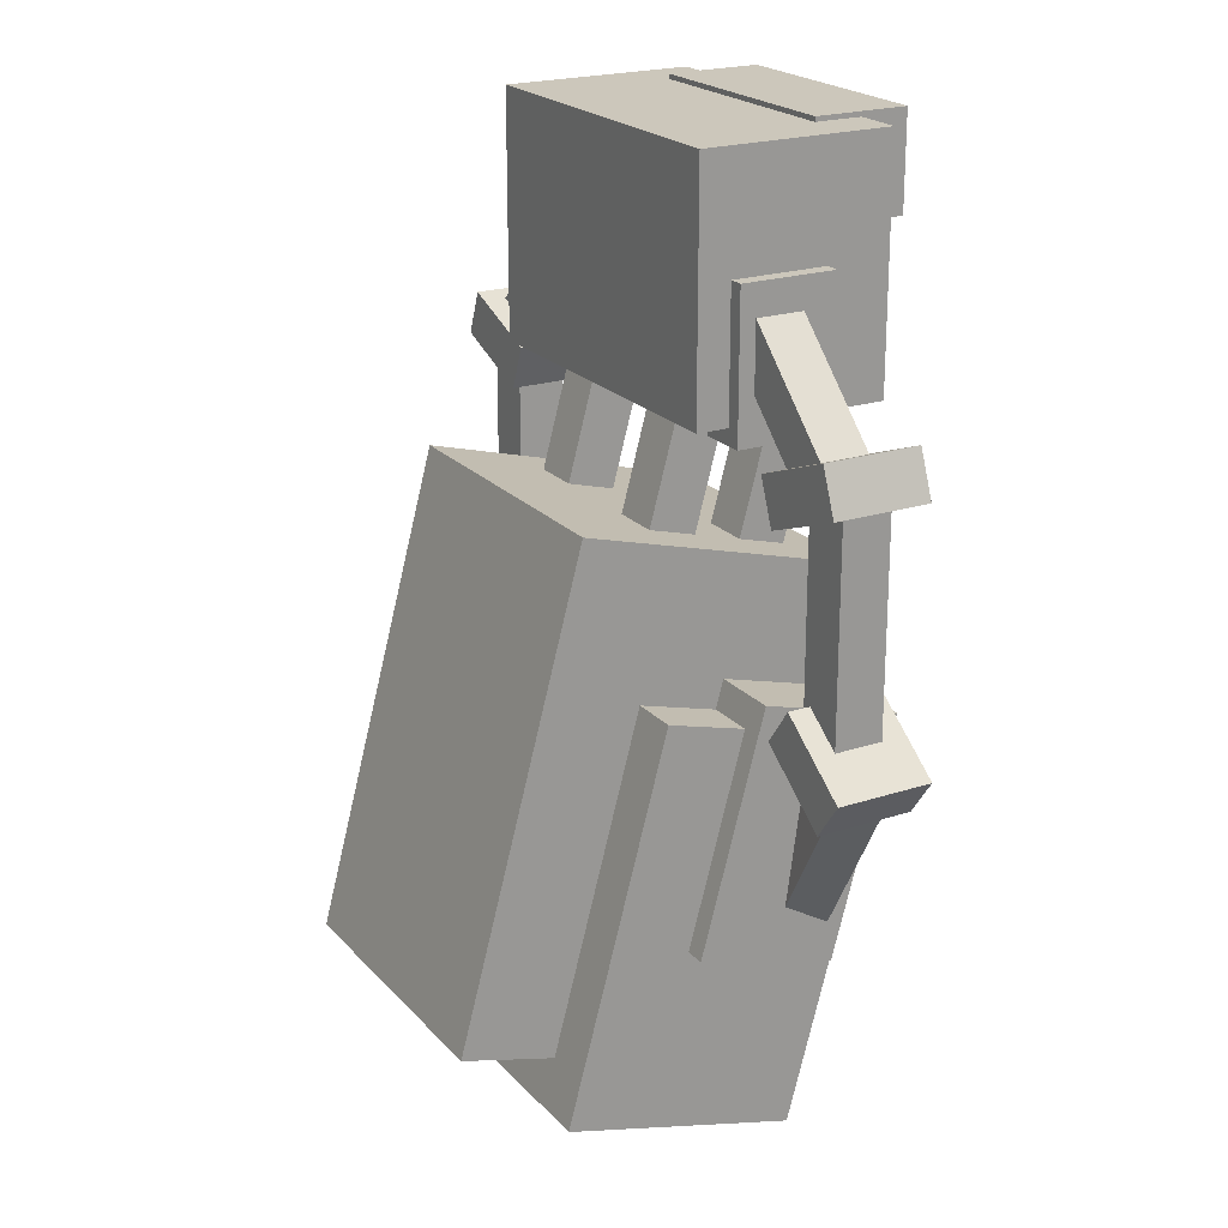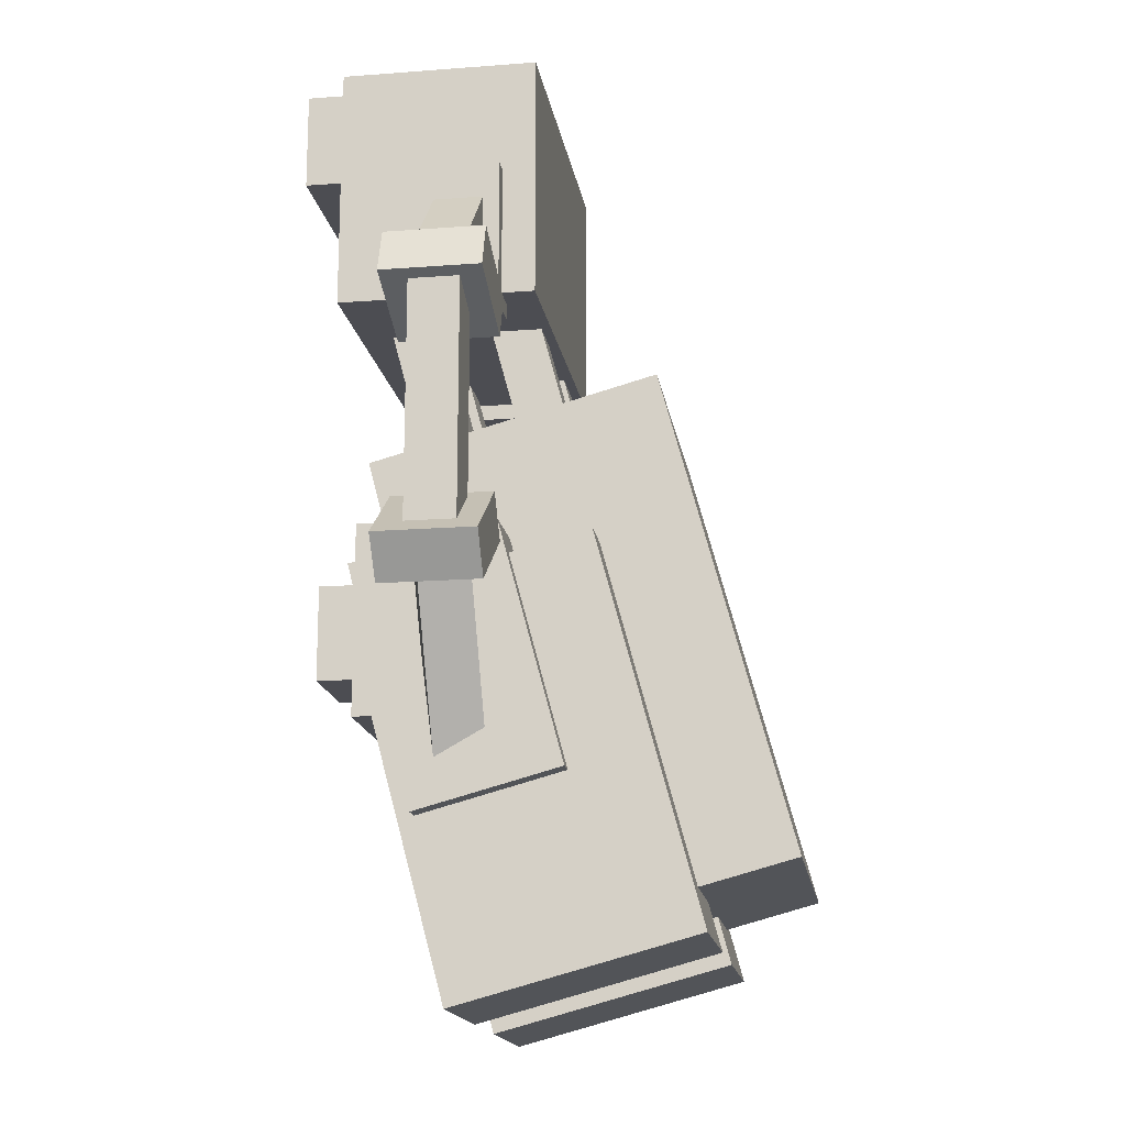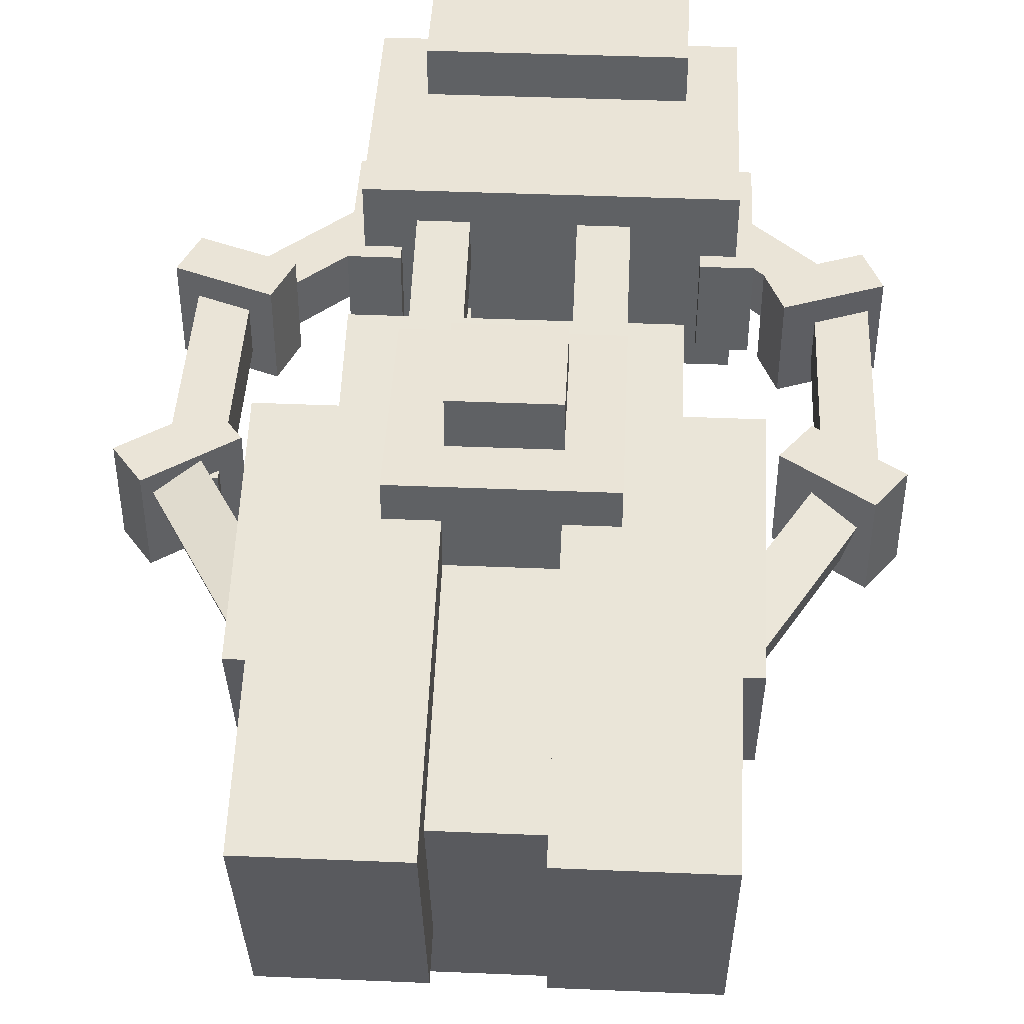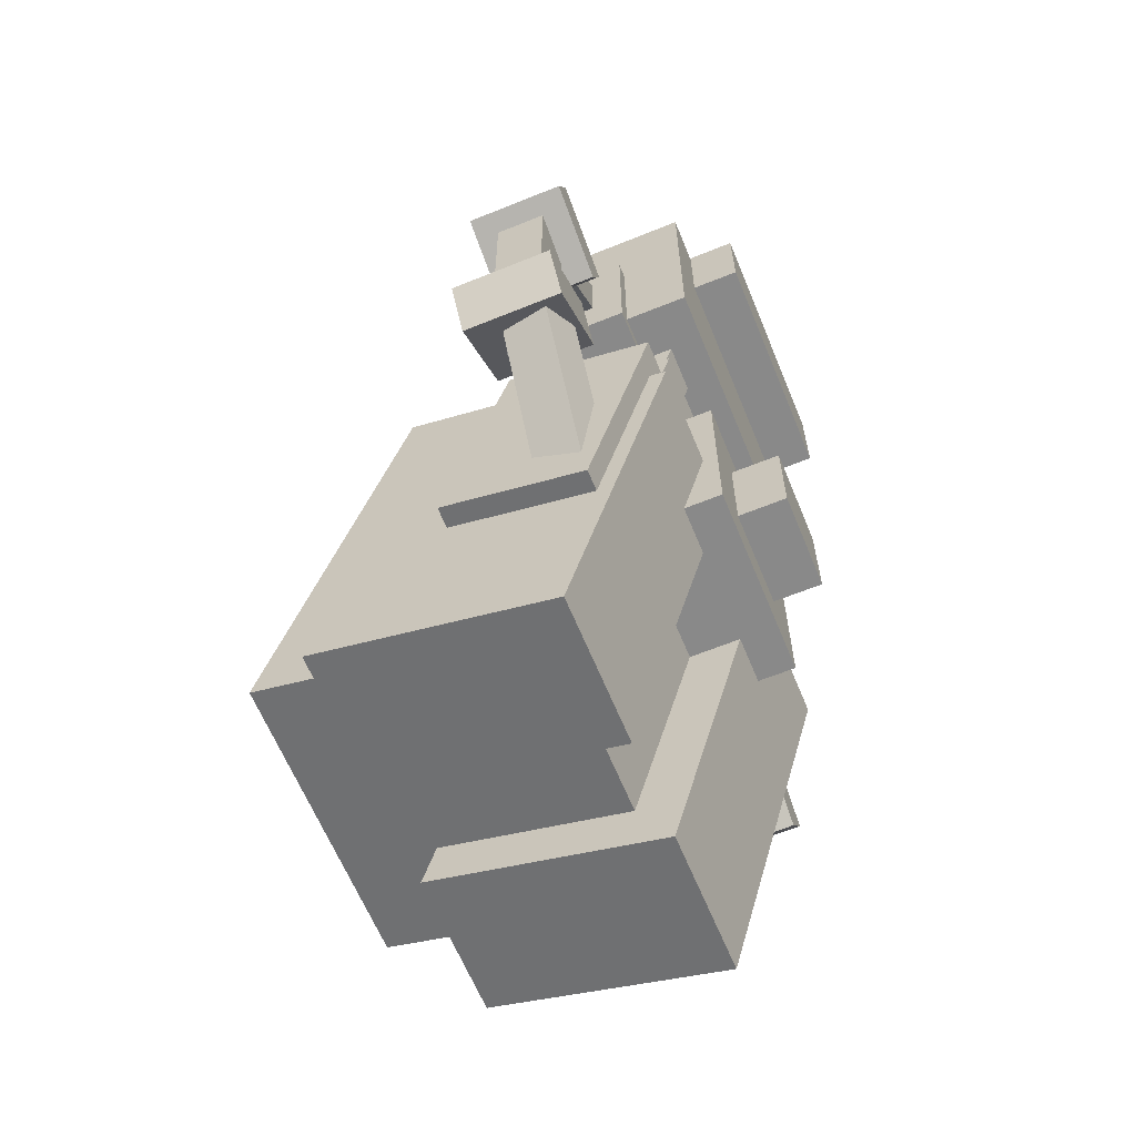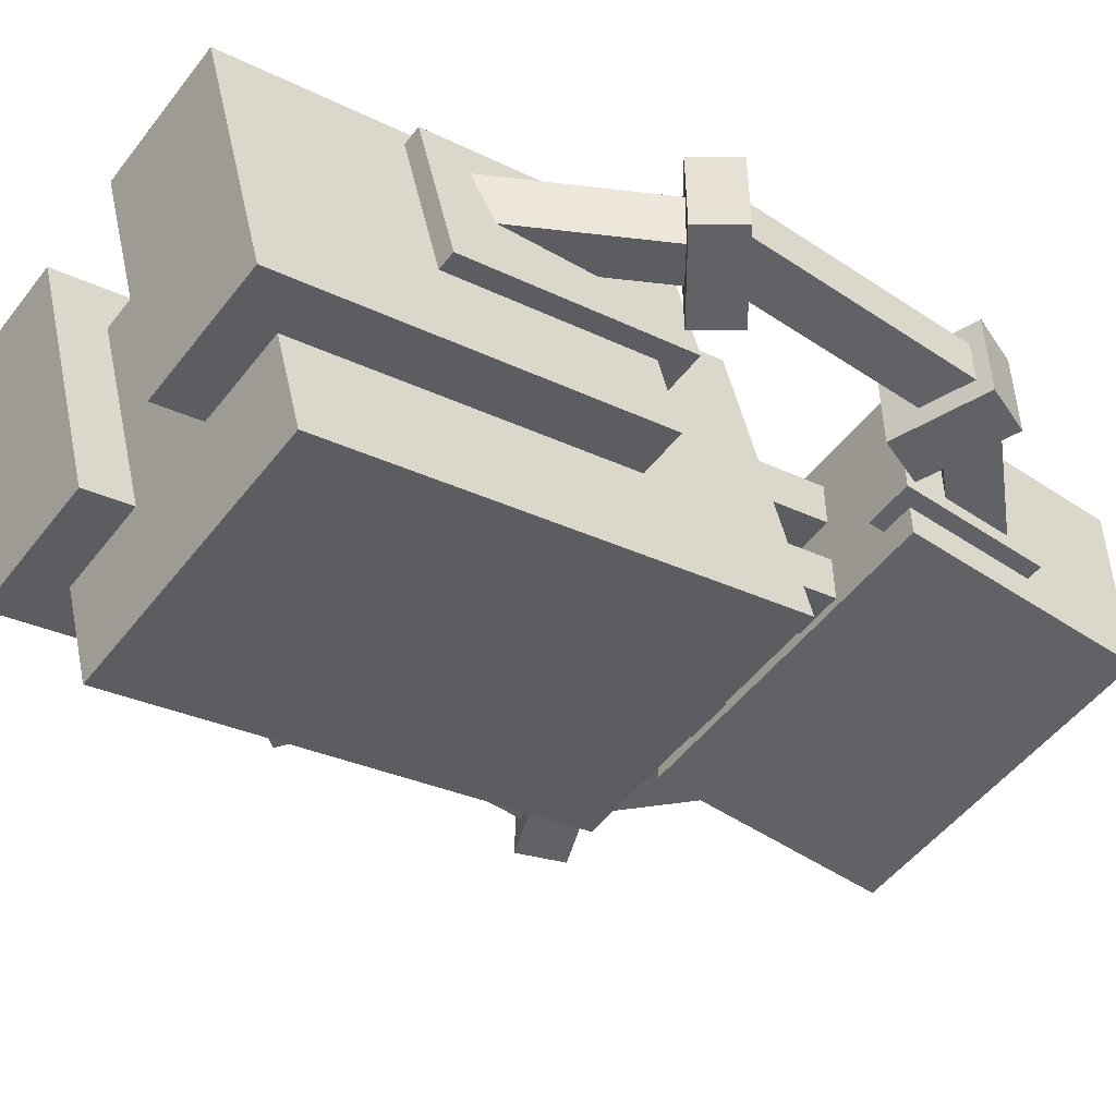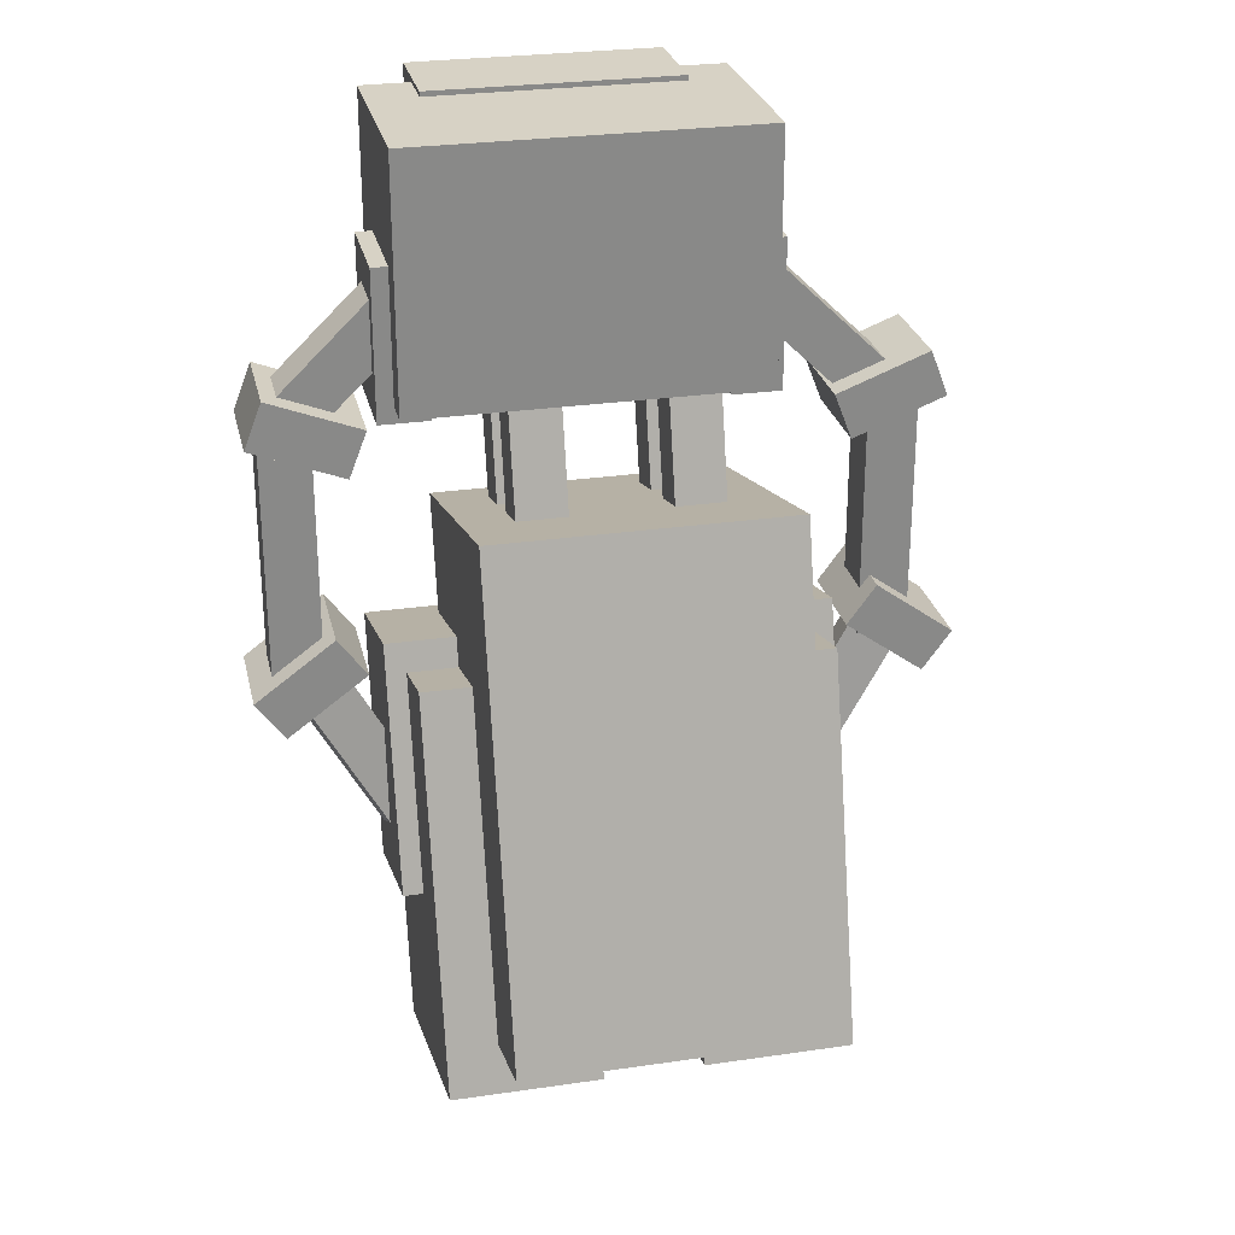
<metadata>
{"format":"obj","ext":"obj","renderer":"f3d","projection":"perspective","resolution":1024,"background":"white","views":[{"elev":21.6,"azim":60.1,"up":"+Z"},{"elev":-16.4,"azim":-81.1,"up":"+Z"},{"elev":43.7,"azim":-177.2,"up":"+Y"},{"elev":-63.2,"azim":112.3,"up":"+Z"},{"elev":-50.6,"azim":-126.2,"up":"+Y"},{"elev":27.2,"azim":-12.7,"up":"+Z"}]}
</metadata>
<code>
o palm
v 0.2316 -0.1875 0.3125
v 0.6691 -0.1875 0.3125
v 0.6691 0.0625 0.3125
v 0.2316 0.0625 0.3125
v 0.6691 -0.1875 0.625
v 0.2316 -0.1875 0.625
v 0.2316 0.0625 0.625
v 0.6691 0.0625 0.625
f 1 4 3 2
f 5 8 7 6
f 4 7 8 3
f 6 1 2 5
f 6 7 4 1
f 2 3 8 5
o supportbaseright
v 0.5709 -0.228 -0.2883
v 0.7584 -0.228 -0.2883
v 0.7584 -0.0469 -0.3368
v 0.5709 -0.0469 -0.3368
v 0.7584 -0.1471 0.01354
v 0.5709 -0.1471 0.01354
v 0.5709 0.03398 -0.03499
v 0.7584 0.03398 -0.03499
f 9 12 11 10
f 13 16 15 14
f 12 15 16 11
f 14 9 10 13
f 14 15 12 9
f 10 11 16 13
o supportleft5
v 0.1376 -0.125 0.2757
v 0.3168 -0.125 0.45
v 0.3168 -0.0625 0.45
v 0.1376 -0.0625 0.2757
v 0.2732 -0.125 0.4948
v 0.09399 -0.125 0.3205
v 0.09399 -0.0625 0.3205
v 0.2732 -0.0625 0.4948
f 17 20 19 18
f 21 24 23 22
f 20 23 24 19
f 22 17 18 21
f 22 23 20 17
f 18 19 24 21
o supportleft4
v 0.05932 -0.1544 0.2771
v 0.1759 -0.1544 0.2321
v 0.1759 -0.02937 0.2321
v 0.05932 -0.02937 0.2771
v 0.1984 -0.1544 0.2903
v 0.08186 -0.1544 0.3354
v 0.08186 -0.02937 0.3354
v 0.1984 -0.02937 0.2903
f 25 28 27 26
f 29 32 31 30
f 28 31 32 27
f 30 25 26 29
f 30 31 28 25
f 26 27 32 29
o supportleft3
v 0.07531 -0.125 -0.03125
v 0.1378 -0.125 -0.03125
v 0.1378 -0.0625 -0.03125
v 0.07531 -0.0625 -0.03125
v 0.1378 -0.125 0.2812
v 0.07531 -0.125 0.2812
v 0.07531 -0.0625 0.2812
v 0.1378 -0.0625 0.2812
f 33 36 35 34
f 37 40 39 38
f 36 39 40 35
f 38 33 34 37
f 38 39 36 33
f 34 35 40 37
o supportleft2
v 0.08678 -0.1544 -0.09585
v 0.1876 -0.1544 -0.02191
v 0.1876 -0.02937 -0.02191
v 0.08678 -0.02937 -0.09585
v 0.1506 -0.1544 0.02849
v 0.0498 -0.1544 -0.04546
v 0.0498 -0.02937 -0.04546
v 0.1506 -0.02937 0.02849
f 41 44 43 42
f 45 48 47 46
f 44 47 48 43
f 46 41 42 45
f 46 47 44 41
f 42 43 48 45
o supportleft1
v 0.1028 -0.1344 -0.05181
v 0.2235 -0.1344 -0.2707
v 0.2093 -0.07404 -0.2786
v 0.08859 -0.07404 -0.05962
v 0.2763 -0.1182 -0.2416
v 0.1556 -0.1182 -0.02267
v 0.1415 -0.05786 -0.03047
v 0.2622 -0.05786 -0.2494
f 49 52 51 50
f 53 56 55 54
f 52 55 56 51
f 54 49 50 53
f 54 55 52 49
f 50 51 56 53
o supportrightfront
v 0.6253 -0.1456 0.2917
v 0.6878 -0.1456 0.2917
v 0.6878 -0.02063 0.2917
v 0.6253 -0.02063 0.2917
v 0.6878 -0.1456 0.4792
v 0.6253 -0.1456 0.4792
v 0.6253 -0.02063 0.4792
v 0.6878 -0.02063 0.4792
f 57 60 59 58
f 61 64 63 62
f 60 63 64 59
f 62 57 58 61
f 62 63 60 57
f 58 59 64 61
o supportleftfront
v 0.2109 -0.1456 0.2917
v 0.2734 -0.1456 0.2917
v 0.2734 -0.02063 0.2917
v 0.2109 -0.02063 0.2917
v 0.2734 -0.1456 0.4792
v 0.2109 -0.1456 0.4792
v 0.2109 -0.02063 0.4792
v 0.2734 -0.02063 0.4792
f 65 68 67 66
f 69 72 71 70
f 68 71 72 67
f 70 65 66 69
f 70 71 68 65
f 66 67 72 69
o supportbaseleft
v 0.2066 -0.228 -0.2883
v 0.3941 -0.228 -0.2883
v 0.3941 -0.0469 -0.3368
v 0.2066 -0.0469 -0.3368
v 0.3941 -0.1471 0.01354
v 0.2066 -0.1471 0.01354
v 0.2066 0.03398 -0.03499
v 0.3941 0.03398 -0.03499
f 73 76 75 74
f 77 80 79 78
f 76 79 80 75
f 78 73 74 77
f 78 79 76 73
f 74 75 80 77
o supportright5
v 0.6288 -0.125 0.4087
v 0.808 -0.125 0.2344
v 0.808 -0.0625 0.2344
v 0.6288 -0.0625 0.4087
v 0.8516 -0.125 0.2792
v 0.6724 -0.125 0.4535
v 0.6724 -0.0625 0.4535
v 0.8516 -0.0625 0.2792
f 81 84 83 82
f 85 88 87 86
f 84 87 88 83
f 86 81 82 85
f 86 87 84 81
f 82 83 88 85
o supportright4
v 0.7715 -0.1544 0.226
v 0.8881 -0.1544 0.271
v 0.8881 -0.02937 0.271
v 0.7715 -0.02937 0.226
v 0.8655 -0.1544 0.3293
v 0.7489 -0.1544 0.2843
v 0.7489 -0.02937 0.2843
v 0.8655 -0.02937 0.3293
f 89 92 91 90
f 93 96 95 94
f 92 95 96 91
f 94 89 90 93
f 94 95 92 89
f 90 91 96 93
o supportright3
v 0.8003 -0.125 -0.05208
v 0.8628 -0.125 -0.05208
v 0.8628 -0.0625 -0.05208
v 0.8003 -0.0625 -0.05208
v 0.8628 -0.125 0.2604
v 0.8003 -0.125 0.2604
v 0.8003 -0.0625 0.2604
v 0.8628 -0.0625 0.2604
f 97 100 99 98
f 101 104 103 102
f 100 103 104 99
f 102 97 98 101
f 102 103 100 97
f 98 99 104 101
o supportright2
v 0.7756 -0.1544 -0.02192
v 0.8763 -0.1544 -0.09587
v 0.8763 -0.02937 -0.09587
v 0.7756 -0.02937 -0.02192
v 0.9133 -0.1544 -0.04548
v 0.8125 -0.1544 0.02847
v 0.8125 -0.02937 0.02847
v 0.9133 -0.02937 -0.04548
f 105 108 107 106
f 109 112 111 110
f 108 111 112 107
f 110 105 106 109
f 110 111 108 105
f 106 107 112 109
o supportright1
v 0.7443 -0.1141 -0.2733
v 0.865 -0.1141 -0.05439
v 0.8797 -0.05386 -0.06251
v 0.759 -0.05386 -0.2814
v 0.8123 -0.09725 -0.02533
v 0.6916 -0.09725 -0.2443
v 0.7063 -0.03706 -0.2524
v 0.827 -0.03706 -0.03344
f 113 116 115 114
f 117 120 119 118
f 116 119 120 115
f 118 113 114 117
f 118 119 116 113
f 114 115 120 117
o crystal
v 0.4191 0 -0.125
v 0.5441 0 -0.125
v 0.5441 0.125 -0.125
v 0.4191 0.125 -0.125
v 0.5441 0 0
v 0.4191 0 0
v 0.4191 0.125 0
v 0.5441 0.125 0
f 121 124 123 122
f 125 128 127 126
f 124 127 128 123
f 126 121 122 125
f 126 127 124 121
f 122 123 128 125
o crystalholder
v 0.3566 -0.1875 -0.1875
v 0.6066 -0.1875 -0.1875
v 0.6066 0.0625 -0.1875
v 0.3566 0.0625 -0.1875
v 0.6066 -0.1875 0.0625
v 0.3566 -0.1875 0.0625
v 0.3566 0.0625 0.0625
v 0.6066 0.0625 0.0625
f 129 132 131 130
f 133 136 135 134
f 132 135 136 131
f 134 129 130 133
f 134 135 132 129
f 130 131 136 133
o fingerguard
v 0.2941 -0 0.5062
v 0.6066 -0 0.5062
v 0.6066 0.125 0.5062
v 0.2941 0.125 0.5062
v 0.6066 -0 0.6312
v 0.2941 -0 0.6312
v 0.2941 0.125 0.6312
v 0.6066 0.125 0.6312
f 137 140 139 138
f 141 144 143 142
f 140 143 144 139
f 142 137 138 141
f 142 143 140 137
f 138 139 144 141
o wristbottomleft
v 0.3566 -0.2091 0.1854
v 0.4191 -0.2091 0.1854
v 0.4191 -0.1488 0.1693
v 0.3566 -0.1488 0.1693
v 0.4191 -0.1444 0.4269
v 0.3566 -0.1444 0.4269
v 0.3566 -0.08405 0.4108
v 0.4191 -0.08405 0.4108
f 145 148 147 146
f 149 152 151 150
f 148 151 152 147
f 150 145 146 149
f 150 151 148 145
f 146 147 152 149
o wristbottomright
v 0.5441 -0.2091 0.1854
v 0.6066 -0.2091 0.1854
v 0.6066 -0.1488 0.1693
v 0.5441 -0.1488 0.1693
v 0.6066 -0.1444 0.4269
v 0.5441 -0.1444 0.4269
v 0.5441 -0.08405 0.4108
v 0.6066 -0.08405 0.4108
f 153 156 155 154
f 157 160 159 158
f 156 159 160 155
f 158 153 154 157
f 158 159 156 153
f 154 155 160 157
o wristtopleft
v 0.3566 -0.08839 0.1531
v 0.4191 -0.08839 0.1531
v 0.4191 -0.02802 0.1369
v 0.3566 -0.02802 0.1369
v 0.4191 -0.02368 0.3946
v 0.3566 -0.02368 0.3946
v 0.3566 0.03669 0.3784
v 0.4191 0.03669 0.3784
f 161 164 163 162
f 165 168 167 166
f 164 167 168 163
f 166 161 162 165
f 166 167 164 161
f 162 163 168 165
o wristtopright
v 0.5441 -0.08839 0.1531
v 0.6066 -0.08839 0.1531
v 0.6066 -0.02802 0.1369
v 0.5441 -0.02802 0.1369
v 0.6066 -0.02368 0.3946
v 0.5441 -0.02368 0.3946
v 0.5441 0.03669 0.3784
v 0.6066 0.03669 0.3784
f 169 172 171 170
f 173 176 175 174
f 172 175 176 171
f 174 169 170 173
f 174 175 172 169
f 170 171 176 173
o armorleft
v 0.2316 -0.3871 -0.4786
v 0.4191 -0.3871 -0.4786
v 0.4191 -0.08521 -0.5595
v 0.2316 -0.08521 -0.5595
v 0.4191 -0.2577 0.004334
v 0.2316 -0.2577 0.004334
v 0.2316 0.04419 -0.07655
v 0.4191 0.04419 -0.07655
f 177 180 179 178
f 181 184 183 182
f 180 183 184 179
f 182 177 178 181
f 182 183 180 177
f 178 179 184 181
o armorright
v 0.5441 -0.3871 -0.4786
v 0.7316 -0.3871 -0.4786
v 0.7316 -0.08521 -0.5595
v 0.5441 -0.08521 -0.5595
v 0.7316 -0.2577 0.004334
v 0.5441 -0.2577 0.004334
v 0.5441 0.04419 -0.07655
v 0.7316 0.04419 -0.07655
f 185 188 187 186
f 189 192 191 190
f 188 191 192 187
f 190 185 186 189
f 190 191 188 185
f 186 187 192 189
o mainarm
v 0.2941 -0.4916 -0.3859
v 0.6691 -0.4916 -0.3859
v 0.6691 -0.1294 -0.483
v 0.2941 -0.1294 -0.483
v 0.6691 -0.3299 0.2178
v 0.2941 -0.3299 0.2178
v 0.2941 0.03235 0.1207
v 0.6691 0.03235 0.1207
f 193 196 195 194
f 197 200 199 198
f 196 199 200 195
f 198 193 194 197
f 198 199 196 193
f 194 195 200 197

</code>
